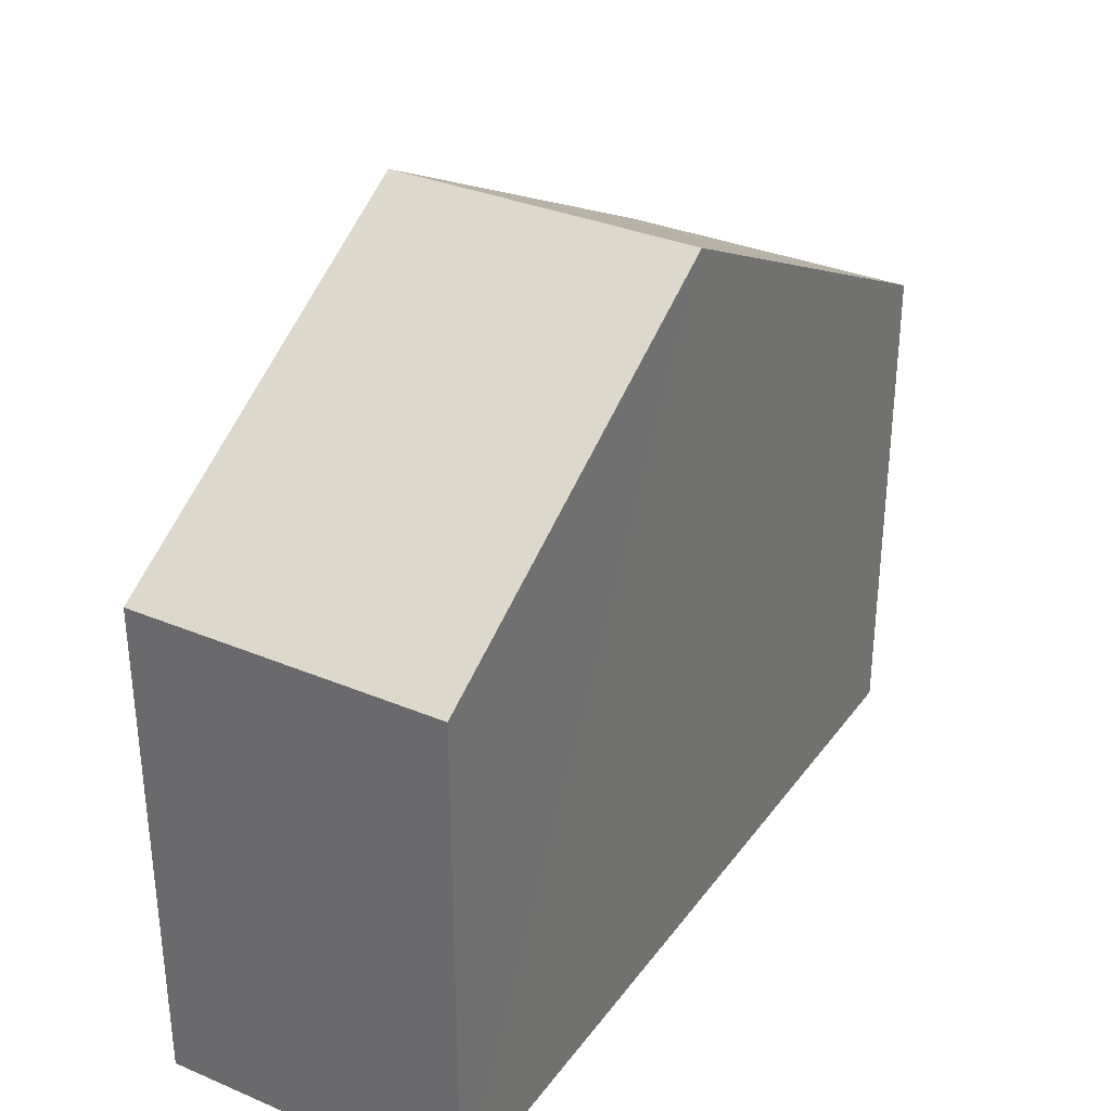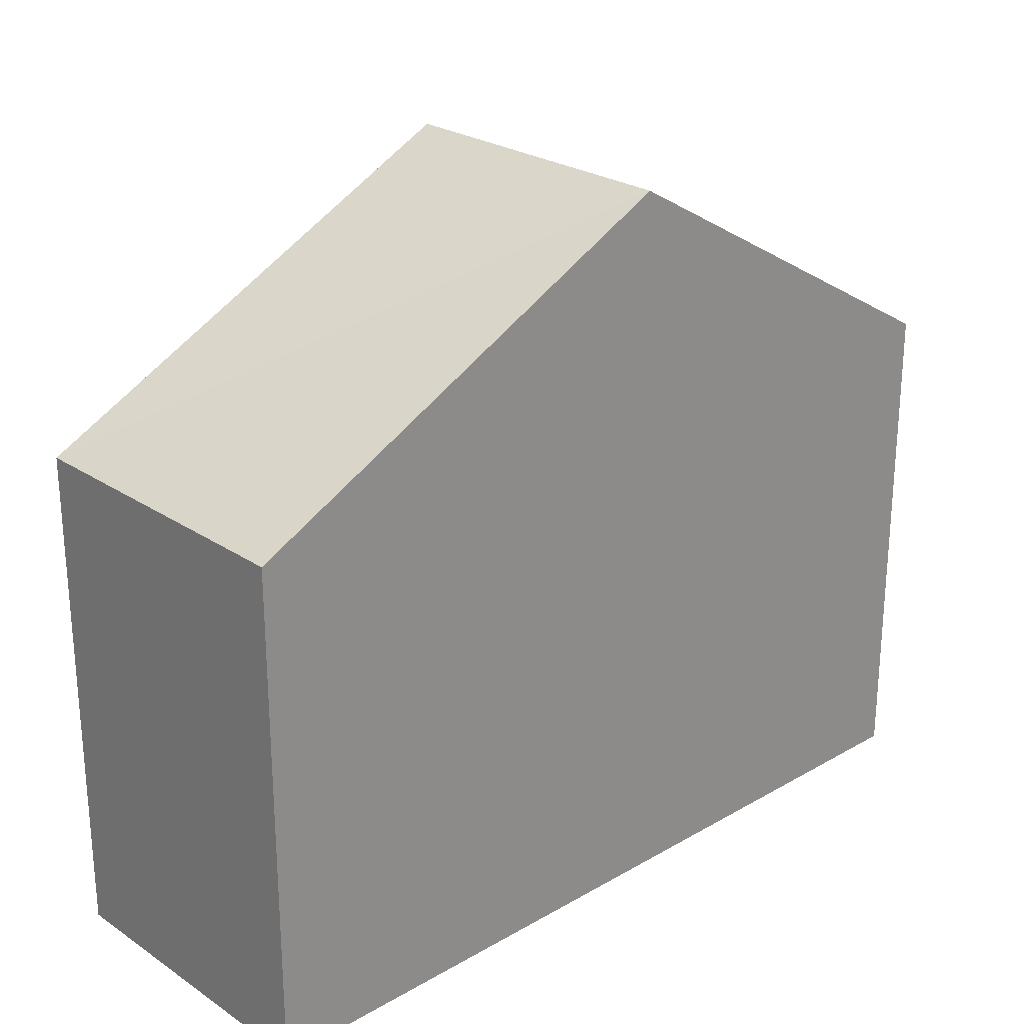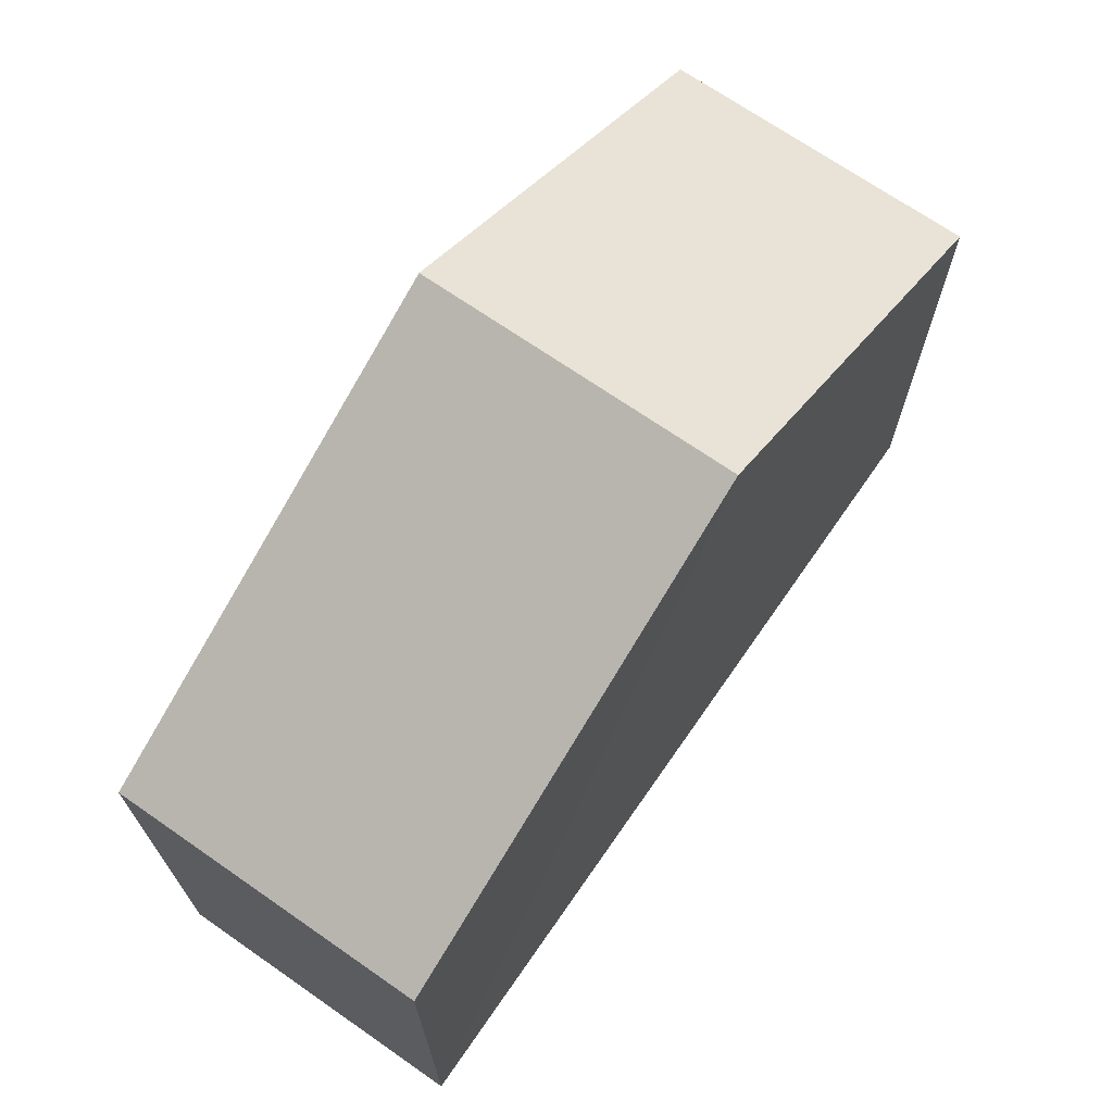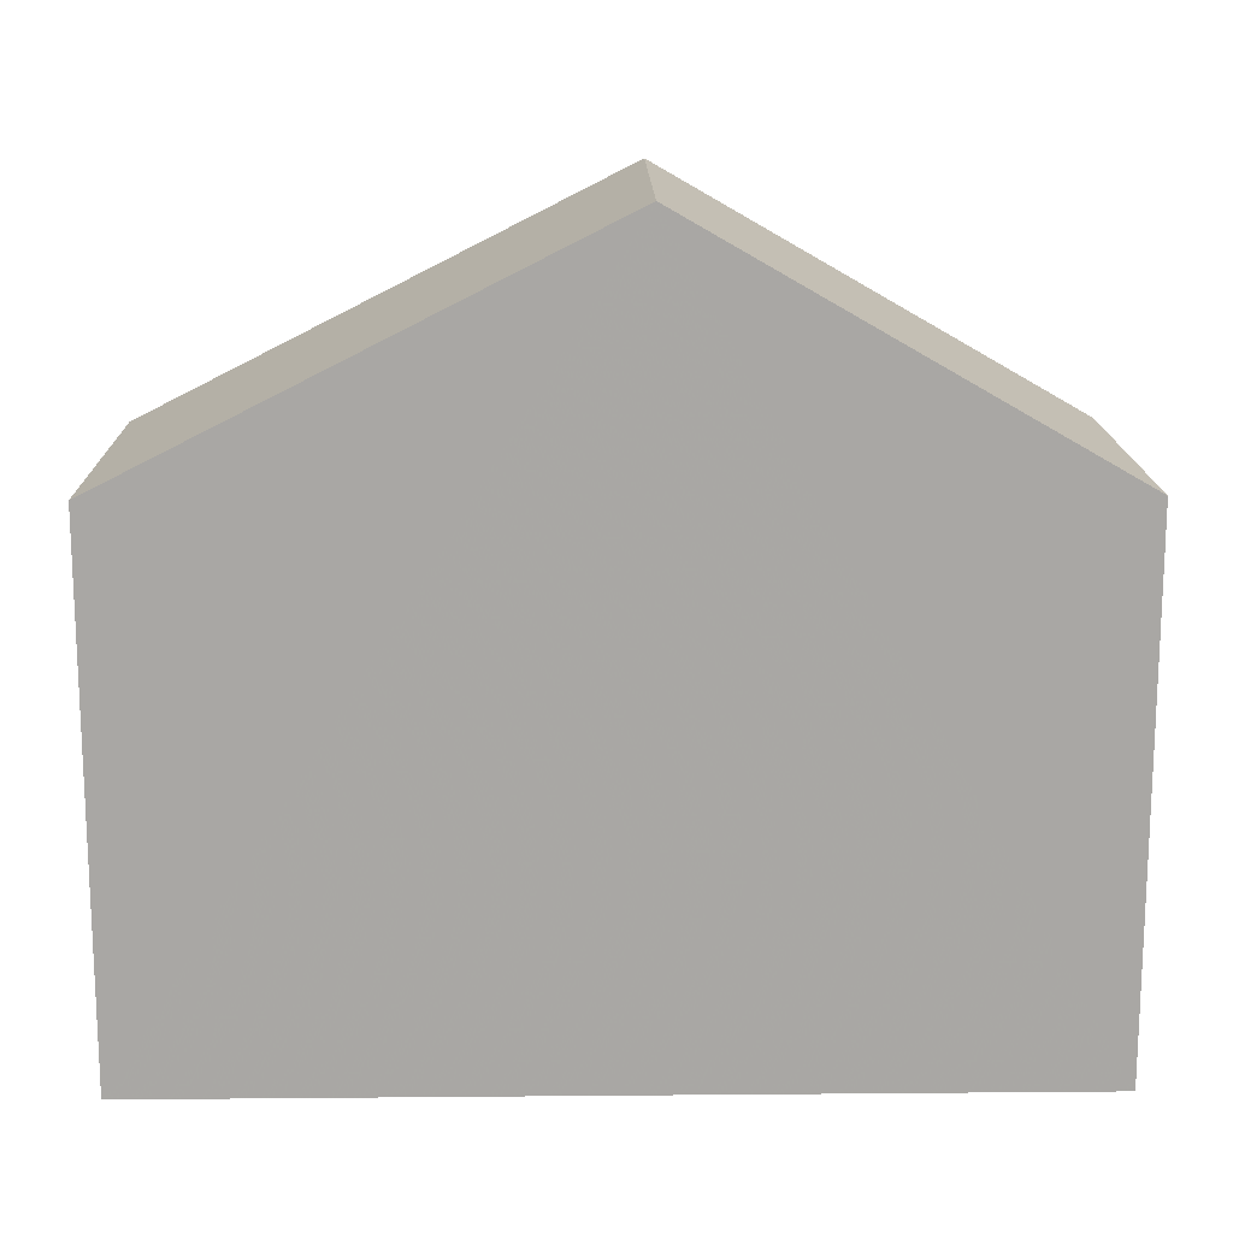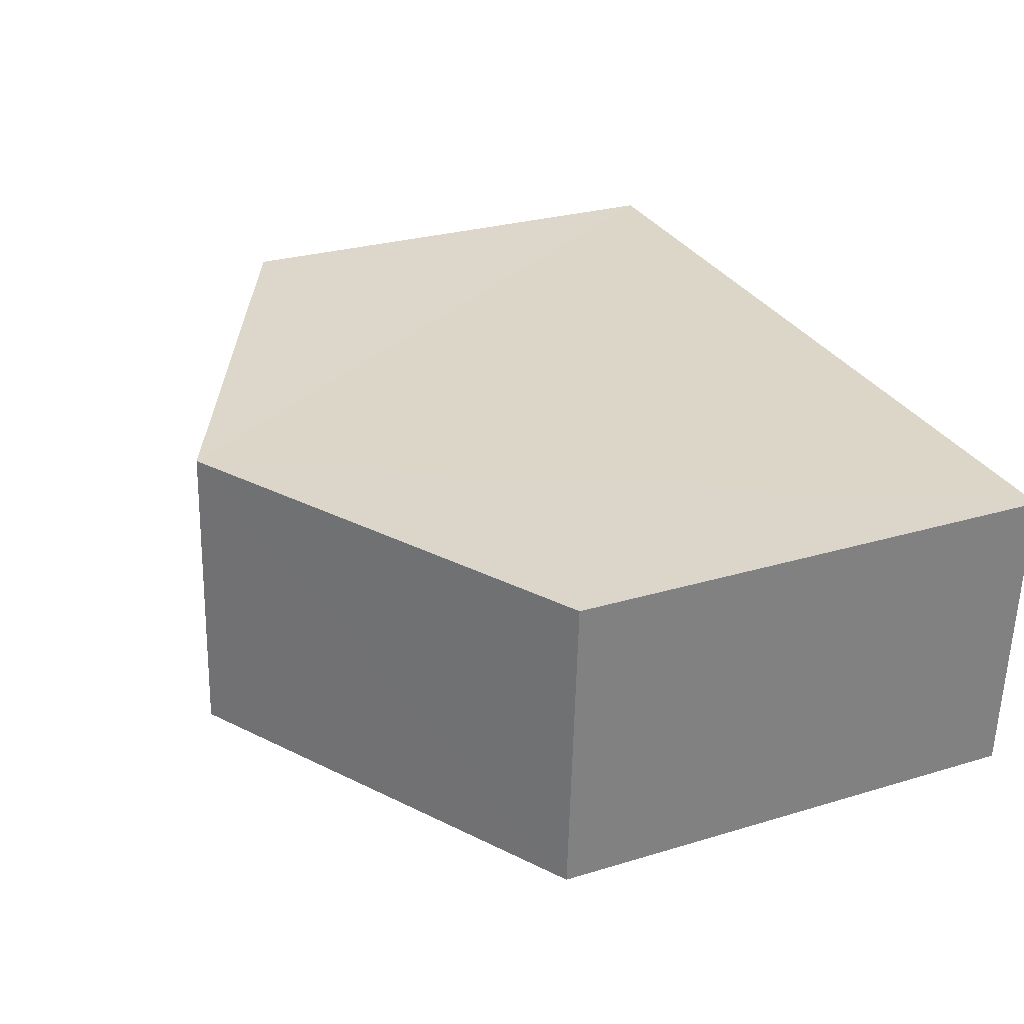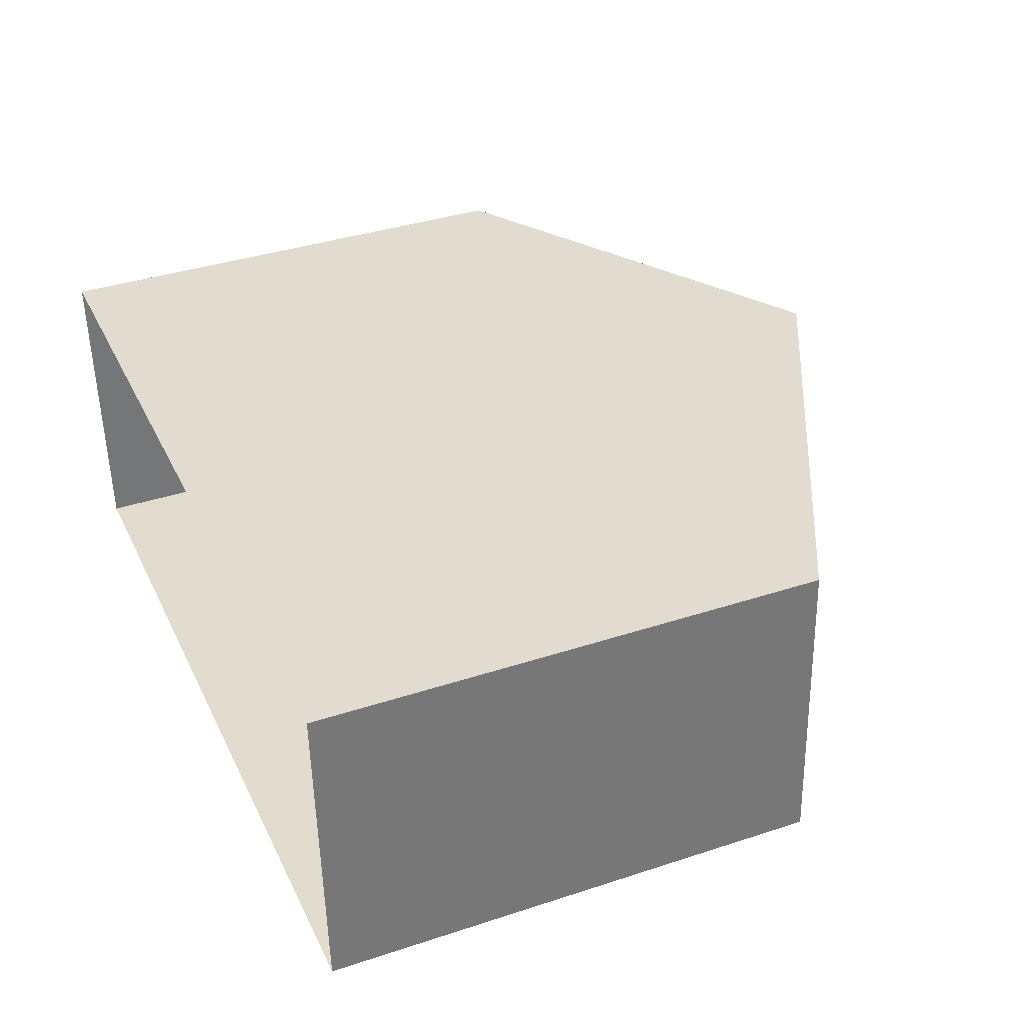
<metadata>
{"format":"obj","ext":"obj","renderer":"f3d","projection":"perspective","resolution":1024,"background":"white","views":[{"elev":32.7,"azim":117.1,"up":"+Z"},{"elev":25.0,"azim":-46.2,"up":"+Z"},{"elev":70.1,"azim":-58.5,"up":"+Z"},{"elev":15.4,"azim":-4.4,"up":"+Z"},{"elev":27.0,"azim":64.8,"up":"+Y"},{"elev":37.6,"azim":-112.8,"up":"+Y"}]}
</metadata>
<code>
v -3.72e+05 -1.036e+05 33.2
v -3.72e+05 -1.036e+05 33.2
v -3.72e+05 -1.036e+05 33.2
v -3.72e+05 -1.036e+05 33.2
v -3.72e+05 -1.036e+05 40.33
v -3.72e+05 -1.036e+05 40.33
v -3.72e+05 -1.036e+05 43.57
v -3.72e+05 -1.036e+05 43.57
v -3.72e+05 -1.036e+05 40.33
v -3.72e+05 -1.036e+05 40.33
f 1 2 3
f 1 4 2
f 5 6 7
f 8 5 7
f 9 10 8
f 7 9 8
f 6 4 7
f 4 1 7
f 1 9 7
f 6 2 4
f 6 5 2
f 10 3 8
f 3 2 8
f 2 5 8
f 9 1 3
f 10 9 3

</code>
